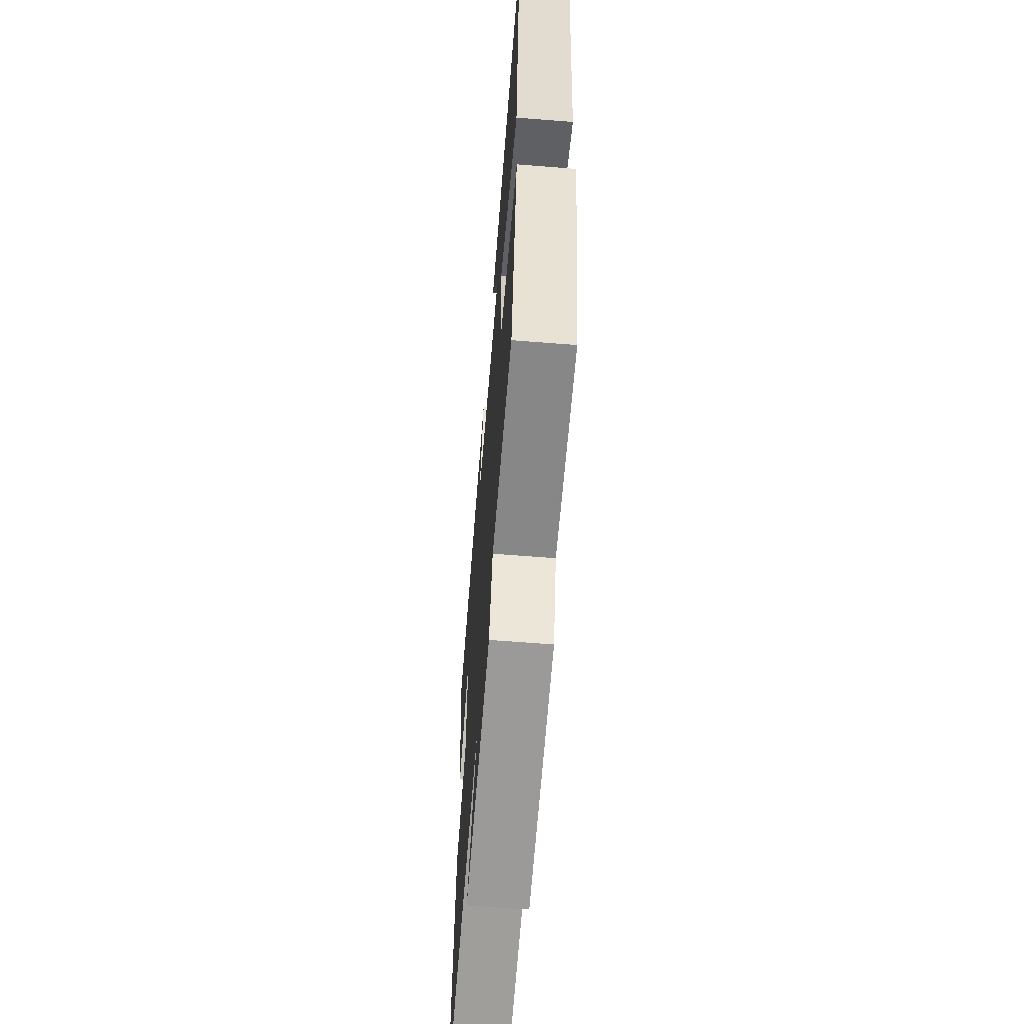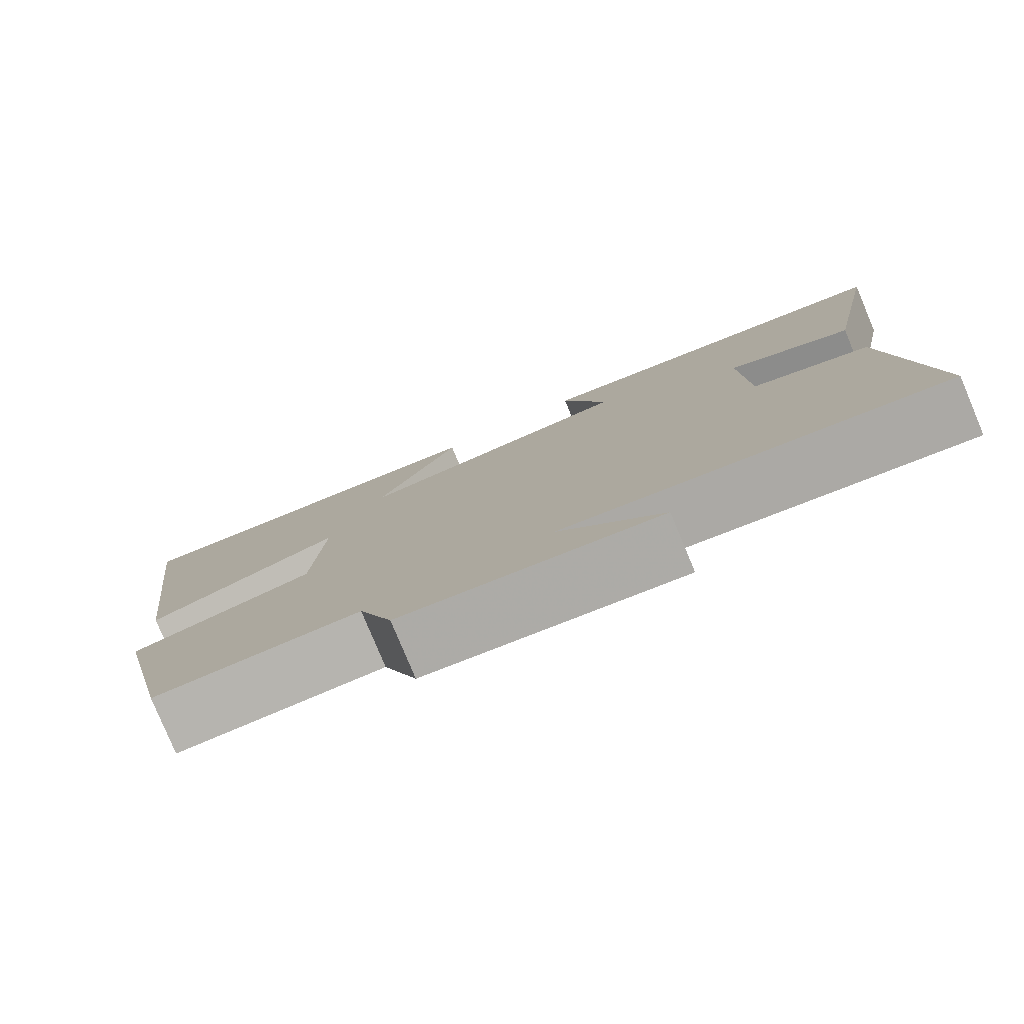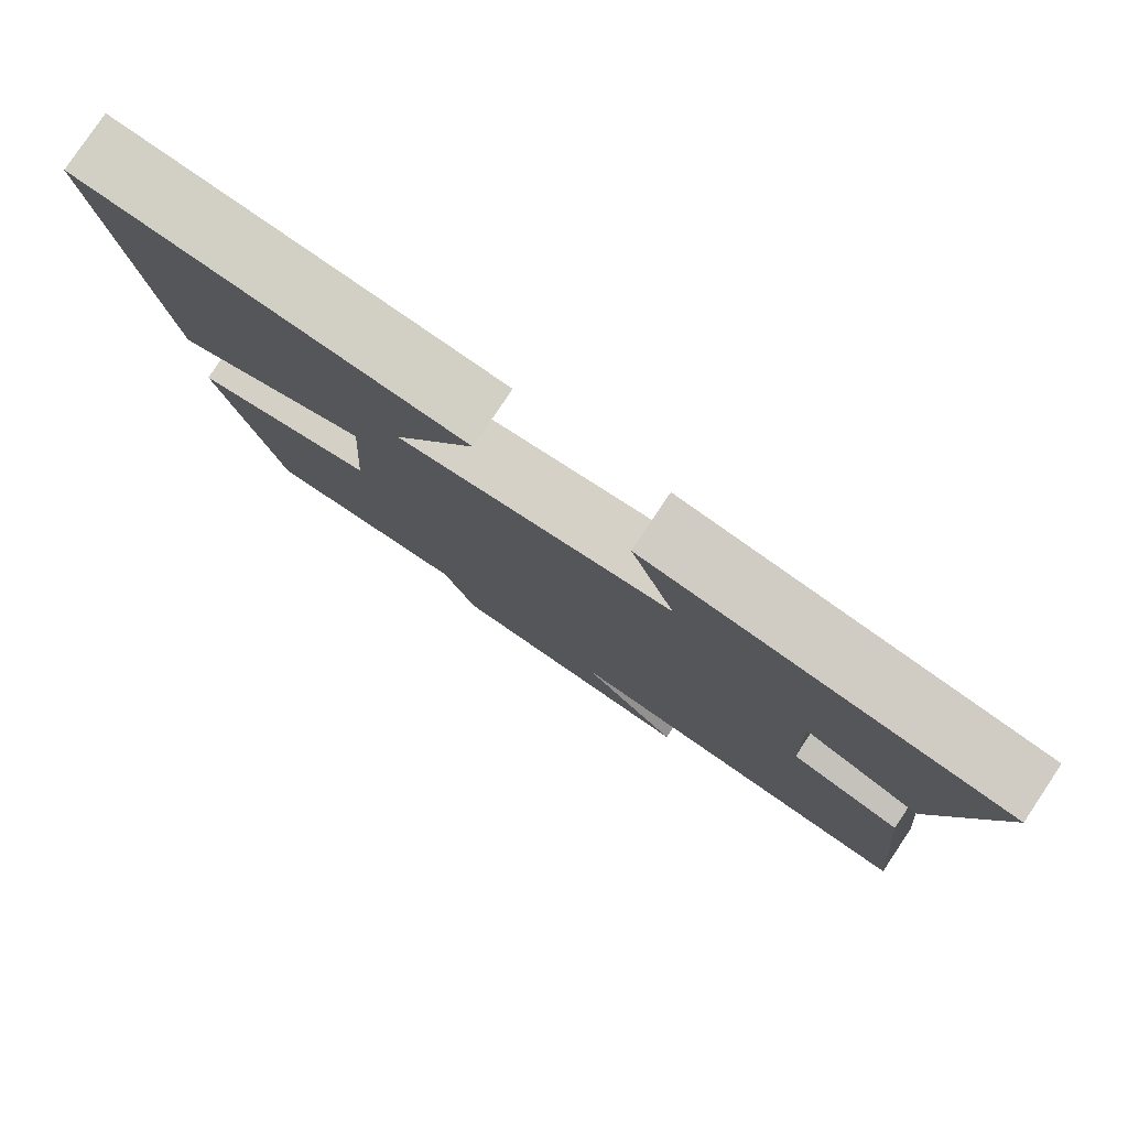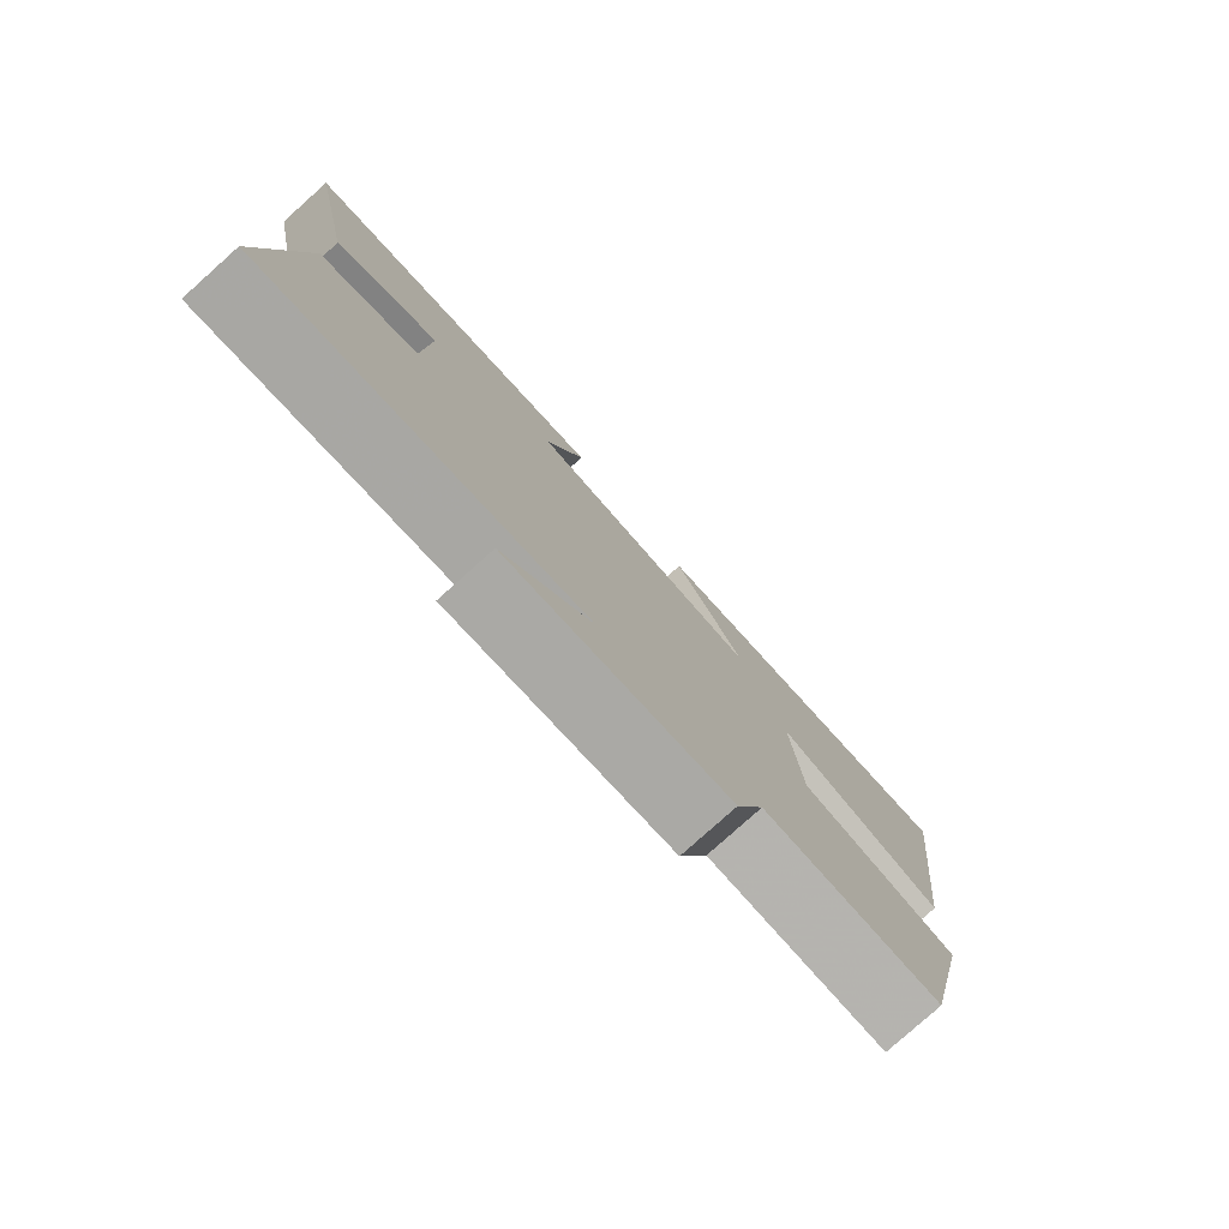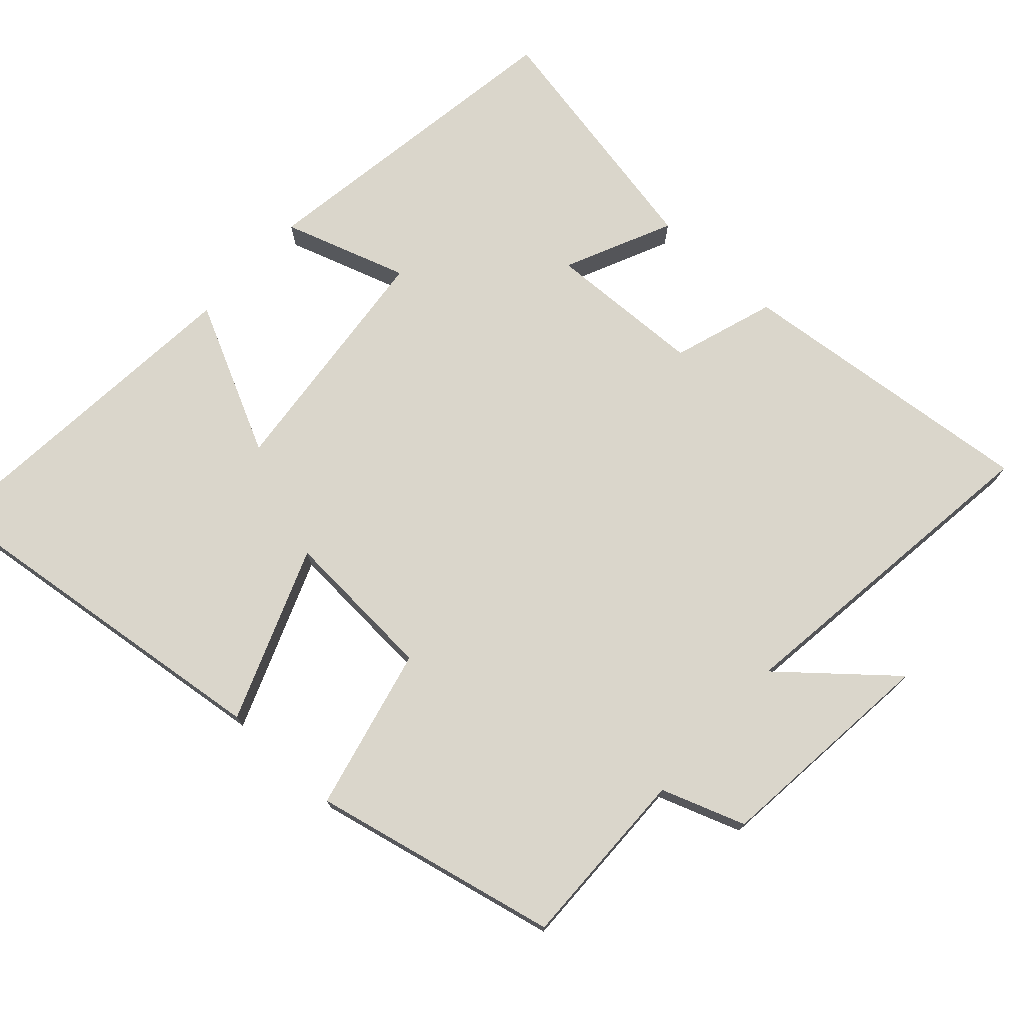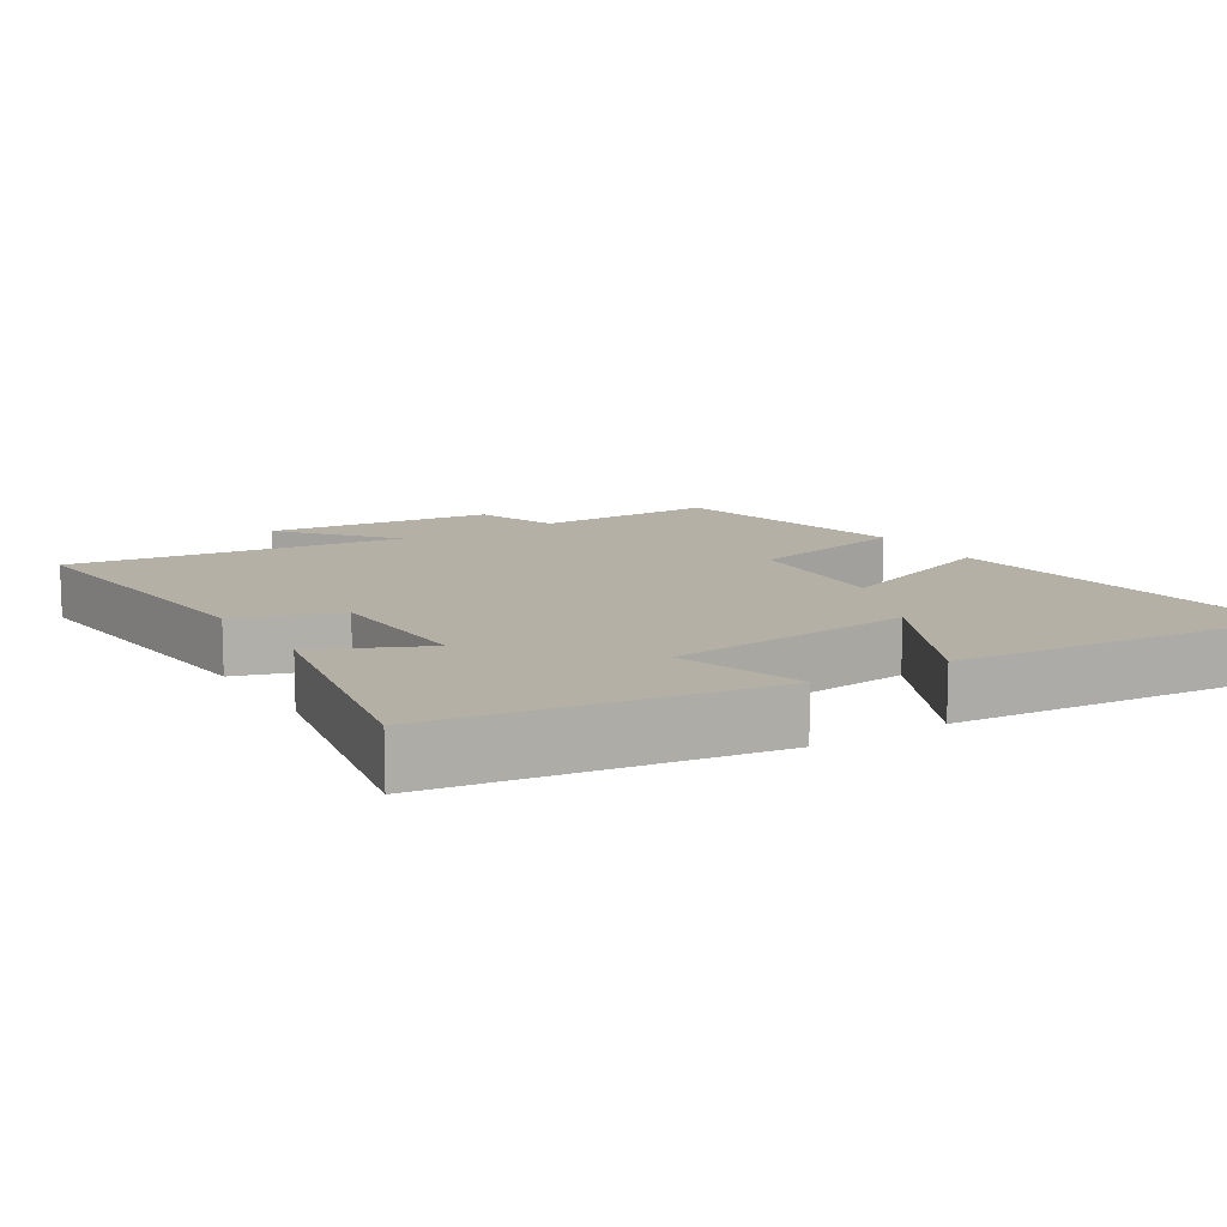
<metadata>
{"format":"obj","ext":"obj","renderer":"f3d","projection":"perspective","resolution":1024,"background":"white","views":[{"elev":-63.4,"azim":85.4,"up":"+Z"},{"elev":-79.8,"azim":-157.3,"up":"+Z"},{"elev":79.9,"azim":-146.2,"up":"+Z"},{"elev":-79.6,"azim":-48.2,"up":"+Z"},{"elev":74.1,"azim":132.3,"up":"+Y"},{"elev":11.7,"azim":-31.9,"up":"+Y"}]}
</metadata>
<code>
v -0.57 0.07 0.429
v -0.106 0.07 0.5
v -0.163 0.07 0.323
v 0.185 0.07 0.287
v 0.08 0.07 0.5
v 0.562 0.07 0.543
v 0.5 0.07 0.025
v 0.254 0.07 0.12
v 0.268 0.07 -0.1
v 0.5 0.07 -0.155
v 0.423 0.07 -0.505
v 0.165 0.07 -0.5
v 0.123 0.07 -0.619
v -0.199 0.07 -0.653
v -0.069 0.07 -0.5
v -0.543 0.07 -0.561
v -0.5 0.07 -0.13
v -0.355 0.07 -0.082
v -0.347 0.07 0.14
v -0.5 0.07 0.07
v -0.57 0 0.429
v -0.106 0 0.5
v -0.163 0 0.323
v 0.185 0 0.287
v 0.08 0 0.5
v 0.562 0 0.543
v 0.5 0 0.025
v 0.254 0 0.12
v 0.268 0 -0.1
v 0.5 0 -0.155
v 0.423 0 -0.505
v 0.165 0 -0.5
v 0.123 0 -0.619
v -0.199 0 -0.653
v -0.069 0 -0.5
v -0.543 0 -0.561
v -0.5 0 -0.13
v -0.355 0 -0.082
v -0.347 0 0.14
v -0.5 0 0.07
f 1 2 3
f 20 1 3
f 19 20 3
f 18 19 3 4
f 15 16 17 18
f 15 18 4
f 12 13 14 15
f 12 15 4
f 9 10 11 12
f 8 9 12 4
f 7 8 4
f 4 5 6 7
f 23 22 21
f 23 21 40
f 23 40 39
f 24 23 39 38
f 38 37 36 35
f 24 38 35
f 35 34 33 32
f 24 35 32
f 32 31 30 29
f 24 32 29 28
f 24 28 27
f 27 26 25 24
f 1 21 22 2
f 2 22 23 3
f 3 23 24 4
f 4 24 25 5
f 5 25 26 6
f 6 26 27 7
f 7 27 28 8
f 8 28 29 9
f 9 29 30 10
f 10 30 31 11
f 11 31 32 12
f 12 32 33 13
f 13 33 34 14
f 14 34 35 15
f 15 35 36 16
f 16 36 37 17
f 17 37 38 18
f 18 38 39 19
f 19 39 40 20
f 20 40 21 1

</code>
